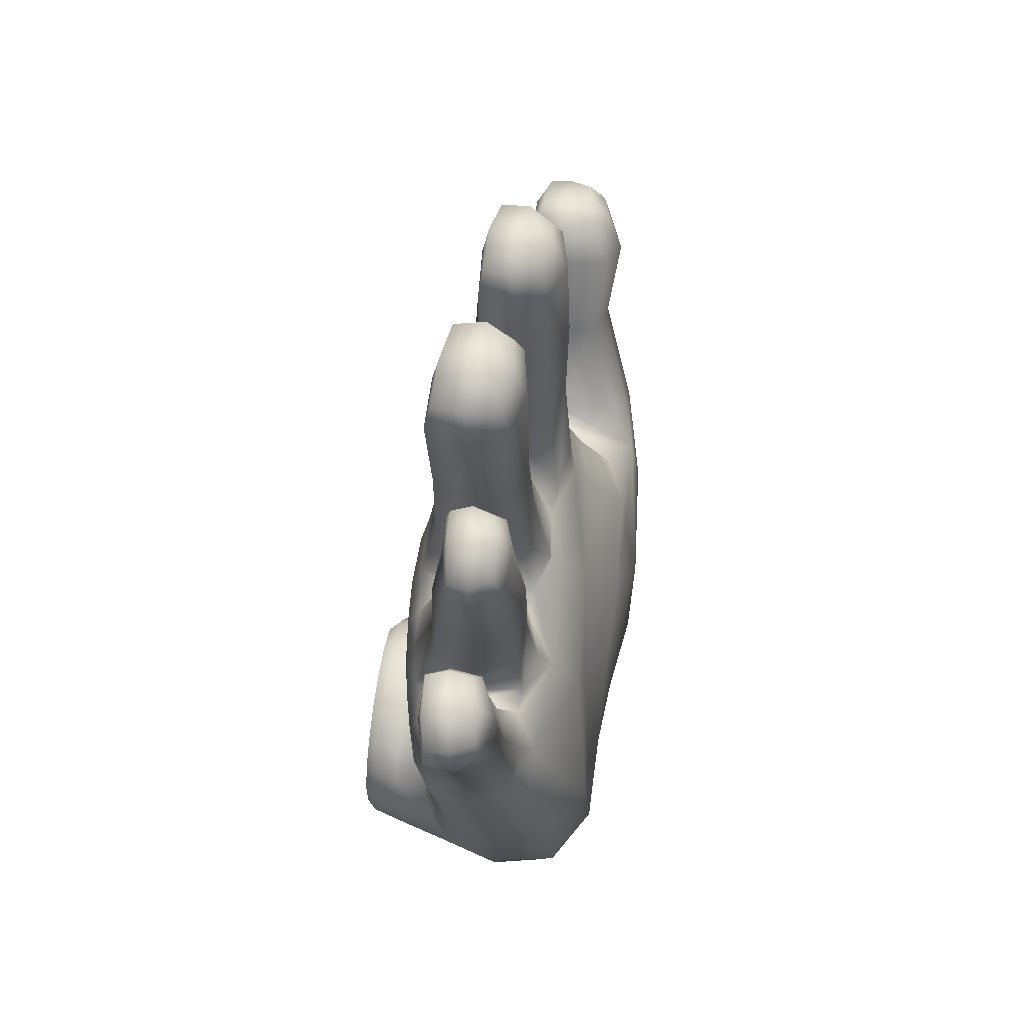
<metadata>
{"format":"obj","ext":"obj","renderer":"f3d","projection":"perspective","resolution":1024,"background":"white","views":[{"elev":66.7,"azim":98.2,"up":"+Y"}]}
</metadata>
<code>
g M_MED_Soccer
v -10.18 -13.59 -82.63
v -0.3848 1.008 -82.6
v -4.573 -16.34 -82.67
v 9.003 14.26 -82.57
v -0.3848 1.008 -82.6
v 3.828 16.6 -82.55
v 15.59 5.435 -82.63
v -0.3848 1.008 -82.6
v 13.1 10.54 -82.6
v 13.1 10.54 -82.6
v -0.3848 1.008 -82.6
v 9.003 14.26 -82.57
v -4.573 -16.34 -82.67
v -0.3848 1.008 -82.6
v 0.9648 -16.41 -82.68
v 0.9648 -16.41 -82.68
v -0.3848 1.008 -82.6
v 8.445 -13.43 -82.69
v 3.828 16.6 -82.55
v -0.3848 1.008 -82.6
v -2.188 17.27 -82.53
v -2.188 17.27 -82.53
v -0.3848 1.008 -82.6
v -8.403 15.6 -82.53
v -17.27 65.6 -111.4
v -19.48 68.77 -101.6
v -21.71 69.16 -102.3
v 15.84 -1.265 -82.65
v -0.3848 1.008 -82.6
v 15.59 5.435 -82.63
v 13.38 -8.105 -82.67
v 8.445 -13.43 -82.69
v -14.43 -8.573 -82.59
v -0.3848 1.008 -82.6
v -10.18 -13.59 -82.63
v -16.59 -2.102 -82.56
v -16.38 4.967 -82.54
v -13.55 11.27 -82.53
v -8.403 15.6 -82.53
v -5.35 -16.54 -91.37
v -6.738 -12.58 -104.8
v -18.48 -11.04 -102.9
v -12.81 -14.1 -91.07
v -23.6 -6.336 -100.1
v -11.3 -14.47 -84.21
v -4.972 -17.3 -84.21
v -4.573 -16.34 -82.67
v -10.18 -13.59 -82.63
v -14.43 -8.573 -82.59
v -16.07 -9.22 -84.2
v -16.59 -2.102 -82.56
v -18.32 -9.195 -90.52
v -26 -0.6028 -97.21
v -18.45 -2.19 -84.19
v -21 -1.772 -89.73
v -24.91 4.189 -94.84
v -20.1 5.668 -88.96
v -20.82 10.64 -92.22
v -18.07 5.336 -84.18
v -16.38 4.967 -82.54
v -14.92 11.87 -84.18
v -13.55 11.27 -82.53
v -16.51 11.53 -88.39
v -13.38 13.88 -91.32
v -9.281 16.38 -84.17
v -8.403 15.6 -82.53
v -10.38 15.64 -87.99
v -4.816 16.43 -90.66
v -3.07 17.52 -87.84
v 3.598 17.19 -91.16
v -2.486 18.18 -84.17
v -2.188 17.27 -82.53
v 3.828 16.6 -82.55
v 4.029 17.35 -87.89
v 11.16 14.81 -93.01
v 4.096 17.59 -84.17
v 9.85 15.21 -84.18
v 9.003 14.26 -82.57
v 13.1 10.54 -82.6
v 10.54 15.34 -88.12
v 14.37 11.32 -84.18
v 15.59 5.435 -82.63
v 15.55 11.73 -88.53
v 17.41 13.05 -94.41
v 20.91 8.594 -96.02
v 17.13 5.947 -84.19
v 15.84 -1.265 -82.65
v 18.65 6.649 -89.07
v 19.35 -0.4041 -89.81
v 22.59 3.121 -98.24
v 17.5 -1.187 -84.2
v 13.38 -8.105 -82.67
v 17.01 -7.274 -90.51
v 21.03 -4.589 -102
v 13.28 -8.33 -104.1
v 14.94 -8.393 -84.21
v 11.11 -13.07 -91.09
v 4.17 -10.77 -105.4
v 9.523 -14.11 -84.21
v 1.308 -17.24 -84.21
v 8.445 -13.43 -82.69
v 0.9648 -16.41 -82.68
v -4.573 -16.34 -82.67
v -4.972 -17.3 -84.21
v -5.35 -16.54 -91.37
v -6.738 -12.58 -104.8
v 2.15 -16.04 -91.35
v -23.6 -6.336 -100.1
v -18.48 -11.04 -102.9
v -42.02 -1.091 -112.6
v -41.33 2.79 -107.1
v -55.31 12.84 -116.2
v -39.91 7.669 -100.8
v -26 -0.6028 -97.21
v -54.09 12.8 -108.2
v -62.46 28.63 -115.3
v -36.35 12.07 -96.82
v -24.91 4.189 -94.84
v -20.82 10.64 -92.22
v -52.18 16.56 -101.6
v -60.95 29.11 -105.6
v -72.22 46.25 -109.2
v -54.52 32.52 -100.5
v -49.46 37.46 -98.96
v -44.46 21.83 -98.32
v -70.84 47.87 -103.1
v -80.42 58.48 -108.6
v -39.44 27.32 -96.2
v -30.53 16.8 -95.24
v -23.84 17.51 -94.63
v -15.39 18.47 -94.73
v -13.38 13.88 -91.32
v -4.816 16.43 -90.66
v -6.626 18.3 -92.36
v 3.598 17.19 -91.16
v -19.94 39.73 -93.15
v -30.16 34.79 -94.9
v -21.93 56.96 -92.56
v -43.1 35.67 -99.04
v 1.813 18.54 -91.81
v -9.323 40.51 -91.75
v -10.6 56.9 -90.35
v 9.615 19.03 -92.71
v 11.16 14.81 -93.01
v 0.1846 40.5 -91.09
v 8.632 39.9 -92.01
v 17.07 20.12 -94.67
v 17.41 13.05 -94.41
v 23.24 20.26 -97.69
v 20.91 8.594 -96.02
v 16.09 39.2 -94.15
v 0.1211 56.89 -90.17
v 24.71 10.77 -99.25
v 22.59 3.121 -98.24
v 26.63 7.917 -108.1
v 29.63 20.98 -108.2
v 21.03 -4.589 -102
v 24.58 6.074 -115.4
v 13.28 -8.33 -104.1
v 27.1 20.73 -101.6
v 28.88 37.56 -101.1
v 15.44 2.861 -120.6
v 19.31 22.13 -123.8
v 4.17 -10.77 -105.4
v 5.848 -1.543 -121.5
v -9.474 -2.969 -121.6
v -6.738 -12.58 -104.8
v -18.48 -11.04 -102.9
v 22.93 38.51 -97.02
v 27.77 21.22 -118.6
v 28.48 36.77 -117.5
v 5.164 19.83 -123.7
v 0.8037 38.05 -120.1
v -32.86 -2.635 -118.6
v -42.02 -1.091 -112.6
v -40.49 14.28 -123.4
v -55.31 12.84 -116.2
v -19.9 14.1 -126.2
v -6.533 16.99 -124.5
v -45.88 24.62 -124.4
v -7.538 36.43 -123.4
v -26.27 26.28 -126.2
v -57.56 33.54 -120.9
v -62.46 28.63 -115.3
v -72.22 46.25 -109.2
v -45.88 35.69 -122.7
v -29.12 37.91 -123.5
v -17.55 42.13 -123.3
v -30.93 43.61 -122.5
v -15.06 48.07 -120.5
v -69.15 47.98 -114.3
v -52.34 38.05 -120.8
v -77.01 59.45 -114.6
v -80.42 58.48 -108.6
v -81.6 63.61 -107.7
v -71.07 62.4 -116.4
v -79.01 64.78 -112.4
v -63.79 50.83 -115.2
v -79.09 67.58 -110.1
v -80.27 66.92 -106.5
v -76 69.53 -110.2
v -76.42 69.69 -106.2
v -74.25 67.28 -113.7
v -73.01 71.3 -109.3
v -72.46 71.77 -105.9
v -70.24 70.52 -111.5
v -68.37 71.56 -106.2
v -63.7 67.27 -107.7
v -65.6 65.76 -114.1
v -58.73 53.5 -113
v -56.89 54.99 -107.8
v -48.86 41.71 -108.7
v -50.73 40.78 -117.4
v -44.04 39.53 -108.9
v -38.52 43.18 -119.3
v -41.02 44.38 -107.4
v -37.15 49.95 -116.8
v -35.98 55.96 -114.2
v -38.9 55.69 -106.7
v -38.79 62.28 -105.8
v -30.16 50.41 -119.2
v -36.31 62 -111.1
v -38.48 67.26 -105.3
v -11.99 54.45 -118.1
v -29.05 56.29 -116.1
v -36.89 66.47 -110.6
v -40.13 83.68 -104.7
v -27.72 61.73 -113.9
v -38.41 83.67 -110.1
v -42.33 100.2 -103.7
v 5.672 52.12 -119.2
v -10.76 62.21 -114.4
v -17.27 65.6 -111.4
v 6.545 61.62 -115
v -29.97 65.73 -113
v -31.83 83.95 -111.4
v -39.98 99.46 -109.3
v 20.03 36.97 -122.8
v 21.63 50.63 -118.2
v 20.84 60.62 -114
v 28.27 51.51 -113.8
v -22.56 65.8 -111.9
v -42.11 114.6 -109
v -44.61 114.6 -104
v 30.37 37.02 -108.7
v 30.46 51.68 -106.7
v 27.92 59.11 -111.2
v -21.71 69.16 -102.3
v -24.16 84.22 -103.2
v -25.72 84.3 -109.7
v -28.66 99.97 -108.8
v -26.36 100.5 -103.6
v -34.44 99.43 -111.3
v -36.12 114.9 -110.5
v -30.54 115.3 -108.4
v -28.08 115.4 -104.1
v -32.17 119.6 -106.8
v -30.22 120.7 -103.1
v -37.06 121.5 -103.3
v -36.56 120.5 -107.8
v -42.88 119.4 -103.9
v -41.02 118.2 -107.7
v -4.822 99.78 -106.7
v -2.877 99.99 -102.4
v -1.938 122.2 -100.6
v -4.402 122.2 -106.6
v -3.767 128.6 -100.4
v -5.62 127.4 -105
v -11.49 130.1 -100.9
v -11.51 128.1 -105.9
v -18.29 128.4 -101.2
v -16.88 126.8 -105.3
v -20.57 122.2 -101.2
v -17.88 122.2 -106.6
v -11.46 122.2 -108
v -16.46 99.76 -107.5
v -19.33 99.91 -102.4
v -19.39 83.54 -101.6
v -10.59 99.74 -108.5
v -4.92 83.24 -107.7
v -2.877 99.99 -102.4
v -2.657 83.39 -101.7
v -2.338 68.54 -99.64
v -15.9 83.28 -108
v -19.48 68.77 -101.6
v -10.29 83.24 -109.6
v -10.45 65.32 -112.4
v -4.002 65.32 -110.5
v 0.332 65.36 -110.5
v -0.4648 68.39 -99.71
v 1.751 83 -102.9
v 3.32 83.26 -109.1
v 3.768 101.4 -102.2
v 6.375 64.9 -112.5
v 12.83 65.62 -111
v 8.798 83.06 -111
v 16.6 64.93 -110.7
v 22.12 63.4 -112.1
v 4.682 101.5 -108.4
v 9.807 101.3 -110.9
v 6.845 118.9 -107.7
v 5.279 118.5 -102.8
v 7.16 122.8 -102.9
v 14.3 82.23 -110.2
v 11.55 118.5 -109.2
v 15.78 100.5 -109.9
v 8.053 122.3 -106.2
v 12.16 123.5 -107.2
v 12.81 124.3 -103.5
v 16.89 121.3 -107.3
v 18.89 121.7 -104.1
v 19.87 117.4 -104.6
v 17.1 117.9 -108.6
v 17.98 100.1 -105.3
v 16.54 81.27 -103.9
v 15.27 67.52 -101.5
v 16.65 66.58 -101.9
v 20.95 78.52 -108.1
v 19.59 78.17 -103.2
v 23.33 94.89 -103.3
v 25.41 77.45 -110
v 24.4 94.49 -107.6
v 27.87 62.77 -110.7
v 26.01 107.3 -107
v 25.5 107.6 -102.5
v 27.38 111.9 -102.5
v 27.67 111 -105.8
v 33.37 112.7 -103.2
v 31.12 106.3 -109.5
v 28.7 93.88 -109.6
v 36.75 105.5 -108.7
v 32.51 111.4 -107.4
v 36.58 109.7 -107.5
v 38.46 110.4 -104.3
v 30.24 76.65 -109.8
v 33.65 92.93 -109
v 35.87 92.76 -104.5
v 32.47 76.2 -105.1
v 30.11 62.61 -105.3
v 39.45 105.1 -104.8
v 31.63 75.71 -99.46
v 35.3 92.76 -99.68
v 30.25 58.62 -105
v 29.51 59.06 -98.21
v 39.13 104.8 -100.5
v 33.04 106.3 -99
v 38.62 109.7 -100.7
v 33.81 111.8 -99.71
v 33.37 112.7 -103.2
v 27.38 111.9 -102.5
v 28.24 111.8 -99.44
v 26.81 107.3 -98.91
v 25.5 107.6 -102.5
v 23.33 94.89 -103.3
v 25.2 94.51 -98.24
v 19.59 78.17 -103.2
v 30.35 93.85 -98.21
v 22.17 76.67 -97.78
v 27.12 75.89 -98.18
v 25.07 63.59 -96.45
v 19.79 63.84 -95.36
v 16.65 66.58 -101.9
v 14.1 65.21 -93.99
v 15.27 67.52 -101.5
v 29.32 63.12 -98.86
v 19.94 59.86 -93.71
v 25.15 59.47 -95.21
v 14.92 81 -97.55
v 16.54 81.27 -103.9
v 29.55 52.85 -99.54
v 24.24 54.02 -95.74
v 17.41 55.64 -93.14
v 15.06 60.42 -92.53
v 9.174 56.01 -91.22
v 9.015 61.18 -91.41
v 2.539 61.59 -90.71
v 8.629 66.44 -92.91
v 9.67 81.54 -96.41
v -3.719 62.09 -90.36
v -4.625 67.09 -91.92
v 2.489 66.48 -92.68
v -11.21 62.75 -90.63
v -11.61 67.98 -91.79
v -11.34 83.39 -94.01
v -17.96 67.49 -93.86
v -18.51 62.98 -92.07
v -24.91 63.32 -93.44
v -24.64 68.05 -95.32
v -31.68 63.34 -95.34
v -31.77 55.8 -96.08
v -39.46 42.39 -99.62
v -19.48 68.77 -101.6
v -21.71 69.16 -102.3
v -19.39 83.54 -101.6
v -24.16 84.22 -103.2
v -17.31 83.56 -95.25
v -17.5 100 -95.96
v -19.33 99.91 -102.4
v -27.15 84.03 -96.98
v -26.36 100.5 -103.6
v -19.32 122.2 -95.72
v -20.57 122.2 -101.2
v -11.51 100 -94.43
v -17.97 127 -96.47
v -18.29 128.4 -101.2
v -11.75 122.1 -94.41
v -11.61 128.8 -95.65
v -11.49 130.1 -100.9
v -3.767 128.6 -100.4
v -4.604 127.5 -95.28
v -1.938 122.2 -100.6
v -3.95 122.1 -94.43
v -2.877 99.99 -102.4
v -5.579 100 -94.79
v -4.896 83.34 -94.65
v -2.877 99.99 -102.4
v -2.657 83.39 -101.7
v -2.338 68.54 -99.64
v -0.4648 68.39 -99.71
v 4.702 82.28 -96.73
v 1.751 83 -102.9
v 5.917 100.8 -97.72
v 3.768 101.4 -102.2
v 11.28 100 -97.3
v 7.164 118.1 -99.3
v 5.279 118.5 -102.8
v 7.16 122.8 -102.9
v 16.97 99.46 -99.11
v 17.98 100.1 -105.3
v 18.62 117.1 -100.5
v 19.87 117.4 -104.6
v 18.89 121.7 -104.1
v 12.69 117.4 -99.51
v 18.44 120.9 -101
v 12.81 124.3 -103.5
v 13.11 123.3 -100.3
v 8.027 122.3 -100.1
v -31.22 68.66 -96.4
v -37.38 68.36 -99.15
v -37.94 62.89 -98.84
v -37.59 55.39 -99.64
v -38.9 55.69 -106.7
v -38.79 62.28 -105.8
v -41.02 44.38 -107.4
v -44.04 39.53 -108.9
v -48.86 41.71 -108.7
v -38.48 67.26 -105.3
v -56.89 54.99 -107.8
v -39.29 83.96 -99.11
v -40.13 83.68 -104.7
v -59.64 54.58 -102.1
v -63.7 67.27 -107.7
v -41.19 100.8 -98.5
v -42.33 100.2 -103.7
v -44.61 114.6 -104
v -33.12 84.1 -96.44
v -35.13 100.8 -96.94
v -28.68 101.1 -98.28
v -28.08 115.4 -104.1
v -43.78 115 -99.22
v -29.6 115.4 -98.19
v -31.01 120 -98.66
v -30.22 120.7 -103.1
v -37.06 121.5 -103.3
v -36.98 115.1 -97.67
v -37.37 121 -98.71
v -42.88 119.4 -103.9
v -42.83 118.9 -99.68
v -65.26 52 -100.8
v -72.46 62.6 -101.3
v -65.53 66.71 -101.7
v -68.37 71.56 -106.2
v -69.37 70.95 -101.5
v -72.46 71.77 -105.9
v -79.38 59.19 -102.9
v -80.79 63.92 -102.5
v -81.6 63.61 -107.7
v -75.08 67.03 -100.9
v -79.93 66.84 -103
v -80.27 66.92 -106.5
v -76.26 69.25 -102.4
v -76.42 69.69 -106.2
v -72.58 71.55 -102.6
g M_MED_Soccer_0
f 3 2 1
f 6 5 4
f 9 8 7
f 12 11 10
f 15 14 13
f 18 17 16
f 21 20 19
f 24 23 22
f 27 26 25
f 30 29 28
f 28 29 31
f 31 29 32
f 35 34 33
f 33 34 36
f 36 34 37
f 37 34 38
f 38 34 39
f 42 41 40
f 43 42 40
f 42 43 44
f 43 40 45
f 40 46 45
f 46 47 45
f 47 48 45
f 45 48 49
f 50 45 49
f 45 50 43
f 50 49 51
f 43 52 44
f 50 52 43
f 53 44 52
f 54 50 51
f 52 50 54
f 55 53 52
f 55 52 54
f 53 55 56
f 55 57 56
f 55 54 57
f 56 57 58
f 54 51 59
f 54 59 57
f 51 60 59
f 59 60 61
f 57 59 61
f 60 62 61
f 57 63 58
f 63 57 61
f 58 63 64
f 65 61 62
f 61 65 63
f 66 65 62
f 63 67 64
f 65 67 63
f 64 67 68
f 67 69 68
f 69 67 65
f 70 68 69
f 71 65 66
f 71 69 65
f 72 71 66
f 71 72 73
f 74 70 69
f 70 74 75
f 71 76 69
f 76 71 73
f 76 74 69
f 77 76 73
f 76 77 74
f 78 77 73
f 77 78 79
f 74 80 75
f 77 80 74
f 81 77 79
f 80 77 81
f 79 82 81
f 75 80 83
f 83 80 81
f 84 75 83
f 84 83 85
f 82 86 81
f 82 87 86
f 83 81 88
f 83 88 85
f 81 86 88
f 88 89 85
f 89 88 86
f 89 90 85
f 87 91 86
f 91 89 86
f 87 92 91
f 90 89 93
f 93 89 91
f 94 90 93
f 94 93 95
f 92 96 91
f 96 93 91
f 93 97 95
f 97 93 96
f 98 95 97
f 96 92 99
f 99 97 96
f 99 100 97
f 92 101 99
f 100 99 101
f 102 100 101
f 102 103 100
f 103 104 100
f 100 104 105
f 106 98 105
f 107 98 97
f 100 107 97
f 98 107 105
f 107 100 105
f 110 109 108
f 111 110 108
f 112 110 111
f 111 108 113
f 108 114 113
f 115 112 111
f 116 112 115
f 113 114 117
f 114 118 117
f 117 118 119
f 113 120 111
f 120 115 111
f 121 116 115
f 122 116 121
f 121 115 123
f 115 120 123
f 123 120 124
f 125 120 113
f 117 125 113
f 120 125 124
f 126 122 121
f 121 123 126
f 122 126 127
f 128 125 117
f 125 128 124
f 129 117 119
f 129 128 117
f 130 129 119
f 128 129 130
f 131 130 119
f 132 131 119
f 132 133 131
f 133 134 131
f 134 133 135
f 131 136 130
f 131 134 136
f 137 128 130
f 136 137 130
f 136 138 137
f 128 139 124
f 128 137 139
f 140 134 135
f 134 141 136
f 134 140 141
f 141 142 136
f 142 138 136
f 140 135 143
f 135 144 143
f 140 145 141
f 141 145 142
f 145 140 146
f 140 143 146
f 147 143 144
f 148 147 144
f 147 148 149
f 148 150 149
f 143 147 151
f 146 143 151
f 147 149 151
f 145 152 142
f 145 146 152
f 149 150 153
f 153 150 154
f 155 153 154
f 155 156 153
f 154 157 155
f 157 158 155
f 155 158 156
f 157 159 158
f 160 149 153
f 156 160 153
f 160 161 149
f 161 160 156
f 159 162 158
f 158 162 163
f 162 159 164
f 165 162 164
f 162 165 163
f 166 165 164
f 167 166 164
f 166 167 168
f 161 169 149
f 149 169 151
f 158 170 156
f 170 158 163
f 170 171 156
f 171 170 163
f 165 172 163
f 165 166 172
f 172 173 163
f 174 166 168
f 175 174 168
f 176 174 175
f 177 176 175
f 166 174 178
f 174 176 178
f 166 179 172
f 179 166 178
f 176 177 180
f 178 176 180
f 172 179 181
f 173 172 181
f 179 178 182
f 181 179 182
f 182 178 180
f 180 177 183
f 177 184 183
f 184 185 183
f 180 186 182
f 180 183 186
f 186 187 182
f 181 182 188
f 182 187 188
f 173 181 188
f 189 188 187
f 187 186 189
f 190 173 188
f 190 188 189
f 185 191 183
f 183 192 186
f 192 183 191
f 193 191 185
f 194 193 185
f 194 195 193
f 193 196 191
f 195 197 193
f 193 197 196
f 198 192 191
f 196 198 191
f 199 197 195
f 200 199 195
f 199 200 201
f 197 199 201
f 200 202 201
f 203 197 201
f 197 203 196
f 204 201 202
f 201 204 203
f 205 204 202
f 204 206 203
f 204 205 206
f 196 203 206
f 205 207 206
f 206 207 208
f 209 196 206
f 196 209 198
f 209 206 208
f 209 210 198
f 209 208 210
f 208 211 210
f 192 198 210
f 211 212 210
f 213 192 210
f 212 213 210
f 192 213 186
f 186 213 212
f 186 212 214
f 215 186 214
f 215 214 216
f 186 215 189
f 217 215 216
f 215 217 189
f 218 217 216
f 219 218 216
f 219 220 218
f 217 221 189
f 217 218 221
f 221 190 189
f 220 222 218
f 220 223 222
f 190 221 224
f 190 224 173
f 218 225 221
f 218 222 225
f 221 225 224
f 223 226 222
f 223 227 226
f 222 228 225
f 225 228 224
f 222 226 228
f 227 229 226
f 227 230 229
f 224 231 173
f 228 232 224
f 224 232 231
f 233 232 228
f 232 234 231
f 226 235 228
f 233 228 235
f 226 229 236
f 235 226 236
f 230 237 229
f 236 229 237
f 238 173 231
f 173 238 163
f 238 171 163
f 239 238 231
f 238 239 171
f 240 239 231
f 234 240 231
f 239 241 171
f 241 239 240
f 242 233 235
f 242 235 236
f 237 230 243
f 230 244 243
f 245 171 241
f 171 245 156
f 245 161 156
f 246 245 241
f 161 245 246
f 247 241 240
f 241 247 246
f 233 242 248
f 248 242 249
f 242 250 249
f 250 242 236
f 249 250 251
f 252 249 251
f 250 236 253
f 251 250 253
f 253 236 237
f 253 237 254
f 253 254 251
f 237 243 254
f 252 251 255
f 254 255 251
f 256 252 255
f 256 255 257
f 255 254 257
f 258 256 257
f 258 257 259
f 254 260 257
f 257 260 259
f 254 243 260
f 259 260 261
f 243 262 260
f 260 262 261
f 262 243 244
f 261 262 244
f 265 264 263
f 266 265 263
f 267 265 266
f 268 267 266
f 269 267 268
f 270 269 268
f 270 268 266
f 269 270 271
f 270 272 271
f 271 272 273
f 272 270 274
f 272 274 273
f 275 270 266
f 270 275 274
f 274 276 273
f 276 274 275
f 276 277 273
f 277 276 278
f 275 266 279
f 266 263 279
f 279 276 275
f 279 263 280
f 263 281 280
f 281 282 280
f 282 283 280
f 276 284 278
f 284 276 279
f 278 284 285
f 284 233 285
f 286 284 279
f 286 279 280
f 284 286 287
f 233 284 287
f 287 286 280
f 287 288 233
f 288 287 280
f 283 288 280
f 288 232 233
f 232 288 234
f 289 288 283
f 288 289 234
f 290 289 283
f 289 290 291
f 292 289 291
f 292 291 293
f 289 294 234
f 294 289 292
f 294 295 234
f 296 294 292
f 294 296 295
f 295 297 234
f 297 240 234
f 298 240 297
f 240 298 247
f 299 292 293
f 296 292 300
f 292 299 300
f 301 299 293
f 302 301 293
f 302 303 301
f 296 304 295
f 296 300 304
f 305 300 299
f 301 305 299
f 300 306 304
f 300 305 306
f 303 307 301
f 301 307 308
f 307 303 308
f 305 301 308
f 303 309 308
f 310 308 309
f 308 310 305
f 311 310 309
f 310 311 312
f 310 313 305
f 313 310 312
f 305 313 306
f 313 312 314
f 306 313 314
f 304 306 314
f 315 304 314
f 304 315 316
f 295 304 316
f 295 316 317
f 297 295 317
f 297 317 318
f 317 319 318
f 318 319 320
f 297 318 321
f 298 297 321
f 322 318 320
f 318 322 321
f 298 321 323
f 298 323 247
f 322 320 324
f 320 325 324
f 324 325 326
f 327 324 326
f 326 328 327
f 324 329 322
f 329 324 327
f 322 330 321
f 329 330 322
f 329 331 330
f 332 329 327
f 328 332 327
f 331 329 332
f 332 328 333
f 333 331 332
f 328 334 333
f 333 334 331
f 321 330 335
f 321 335 323
f 331 336 330
f 330 336 335
f 337 336 331
f 335 336 337
f 323 335 338
f 338 335 337
f 339 323 338
f 323 339 247
f 334 340 331
f 340 337 331
f 338 337 341
f 339 338 341
f 337 340 342
f 337 342 341
f 339 343 247
f 247 343 246
f 343 339 344
f 246 343 344
f 345 340 334
f 340 345 342
f 345 346 342
f 347 345 334
f 345 347 346
f 348 347 334
f 347 348 346
f 349 348 334
f 348 349 350
f 351 348 350
f 346 348 351
f 352 351 350
f 352 346 351
f 353 352 350
f 353 354 352
f 354 355 352
f 346 352 355
f 355 354 356
f 346 357 342
f 357 346 355
f 358 355 356
f 355 358 357
f 342 357 359
f 358 359 357
f 360 359 358
f 341 342 359
f 341 359 360
f 358 356 361
f 361 360 358
f 356 362 361
f 363 361 362
f 364 363 362
f 365 341 360
f 365 339 341
f 339 365 344
f 344 365 360
f 360 361 366
f 366 361 363
f 367 344 360
f 367 360 366
f 363 364 368
f 364 369 368
f 370 344 367
f 370 246 344
f 370 161 246
f 161 370 169
f 370 371 169
f 371 370 367
f 169 371 151
f 372 371 367
f 371 372 151
f 366 372 367
f 151 372 146
f 373 372 366
f 373 366 363
f 372 374 146
f 372 373 374
f 146 374 152
f 373 375 374
f 373 363 375
f 376 152 374
f 375 376 374
f 363 377 375
f 375 377 376
f 378 377 363
f 368 378 363
f 376 379 152
f 380 379 376
f 142 152 379
f 377 381 376
f 377 378 381
f 381 380 376
f 382 142 379
f 138 142 382
f 383 382 379
f 380 383 379
f 384 383 380
f 385 383 384
f 382 383 386
f 386 138 382
f 383 385 386
f 386 387 138
f 386 385 387
f 385 388 387
f 138 387 389
f 387 388 389
f 390 138 389
f 138 390 137
f 137 390 391
f 137 391 139
f 388 385 392
f 393 388 392
f 394 392 385
f 393 395 388
f 396 394 385
f 396 385 384
f 396 397 394
f 397 396 384
f 397 398 394
f 395 399 388
f 395 400 399
f 397 401 398
f 401 402 398
f 403 397 384
f 397 403 401
f 401 404 402
f 404 405 402
f 401 406 404
f 403 406 401
f 405 404 407
f 406 407 404
f 408 405 407
f 408 407 409
f 407 410 409
f 410 407 406
f 411 409 410
f 412 410 406
f 412 411 410
f 412 406 403
f 411 412 413
f 412 414 413
f 414 412 403
f 414 403 384
f 415 414 384
f 416 414 415
f 417 416 415
f 418 417 415
f 415 384 380
f 380 418 415
f 418 380 419
f 380 381 419
f 381 420 419
f 420 421 419
f 378 420 381
f 420 422 421
f 422 423 421
f 420 378 424
f 422 420 424
f 378 368 424
f 422 425 423
f 425 426 423
f 427 426 425
f 368 428 424
f 368 369 428
f 369 429 428
f 430 428 429
f 428 430 424
f 431 430 429
f 431 432 430
f 422 424 433
f 430 433 424
f 425 422 433
f 432 434 430
f 430 434 433
f 432 435 434
f 434 436 433
f 425 433 436
f 435 436 434
f 427 437 435
f 437 427 425
f 437 436 435
f 437 425 436
f 388 438 389
f 438 388 399
f 438 439 389
f 439 440 389
f 390 389 440
f 441 390 440
f 390 441 391
f 441 440 442
f 441 442 391
f 440 443 442
f 443 440 439
f 442 444 391
f 139 391 444
f 445 139 444
f 445 446 139
f 446 124 139
f 447 443 439
f 124 446 448
f 447 439 449
f 450 447 449
f 439 438 449
f 451 124 448
f 448 452 451
f 123 124 451
f 450 449 453
f 454 450 453
f 455 454 453
f 438 456 449
f 456 438 399
f 453 449 457
f 449 456 457
f 399 458 456
f 458 457 456
f 400 458 399
f 458 400 459
f 460 455 453
f 453 457 460
f 461 458 459
f 458 461 457
f 462 461 459
f 463 462 459
f 462 463 464
f 461 465 457
f 461 462 465
f 457 465 460
f 466 462 464
f 462 466 465
f 460 465 466
f 466 464 467
f 468 467 455
f 460 468 455
f 468 460 466
f 468 466 467
f 469 123 451
f 469 451 470
f 123 469 126
f 469 470 126
f 451 471 470
f 452 471 451
f 452 472 471
f 472 473 471
f 470 471 473
f 472 474 473
f 470 475 126
f 126 475 127
f 475 476 127
f 476 475 470
f 476 477 127
f 478 476 470
f 478 470 473
f 477 476 479
f 476 478 479
f 480 477 479
f 478 481 479
f 480 479 481
f 478 473 481
f 482 480 481
f 482 481 474
f 474 483 473
f 473 483 481
f 481 483 474

</code>
